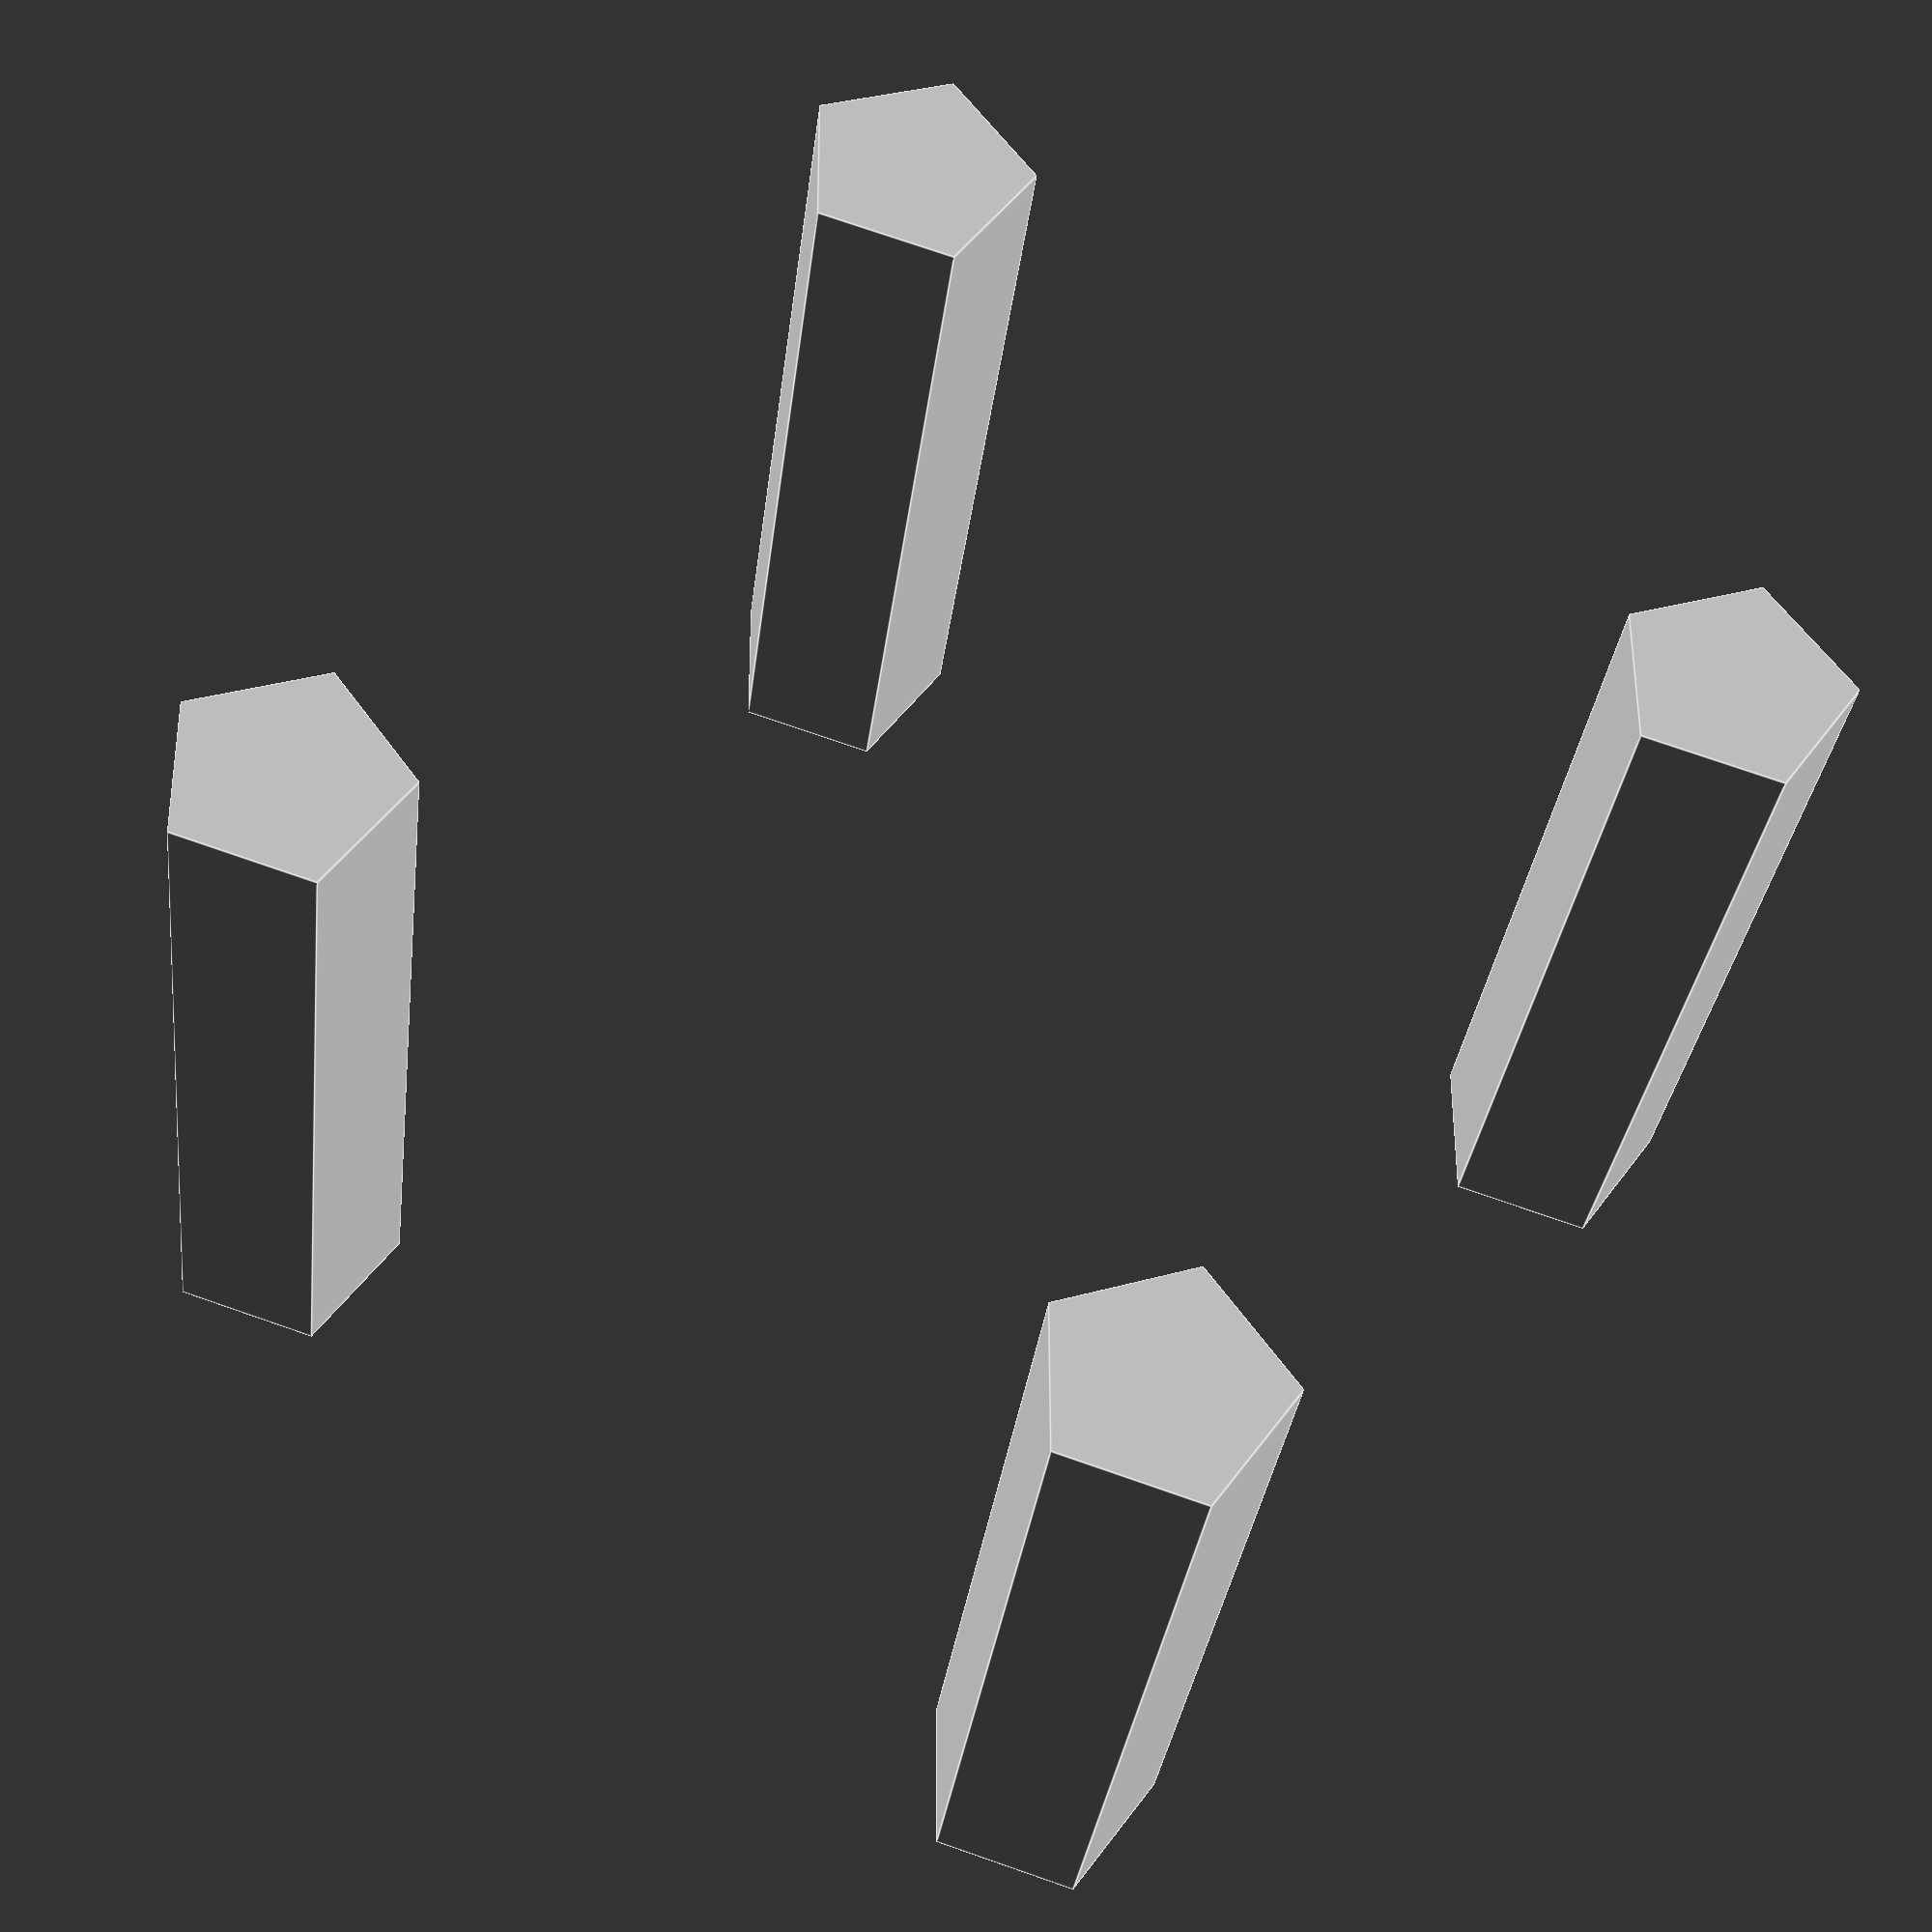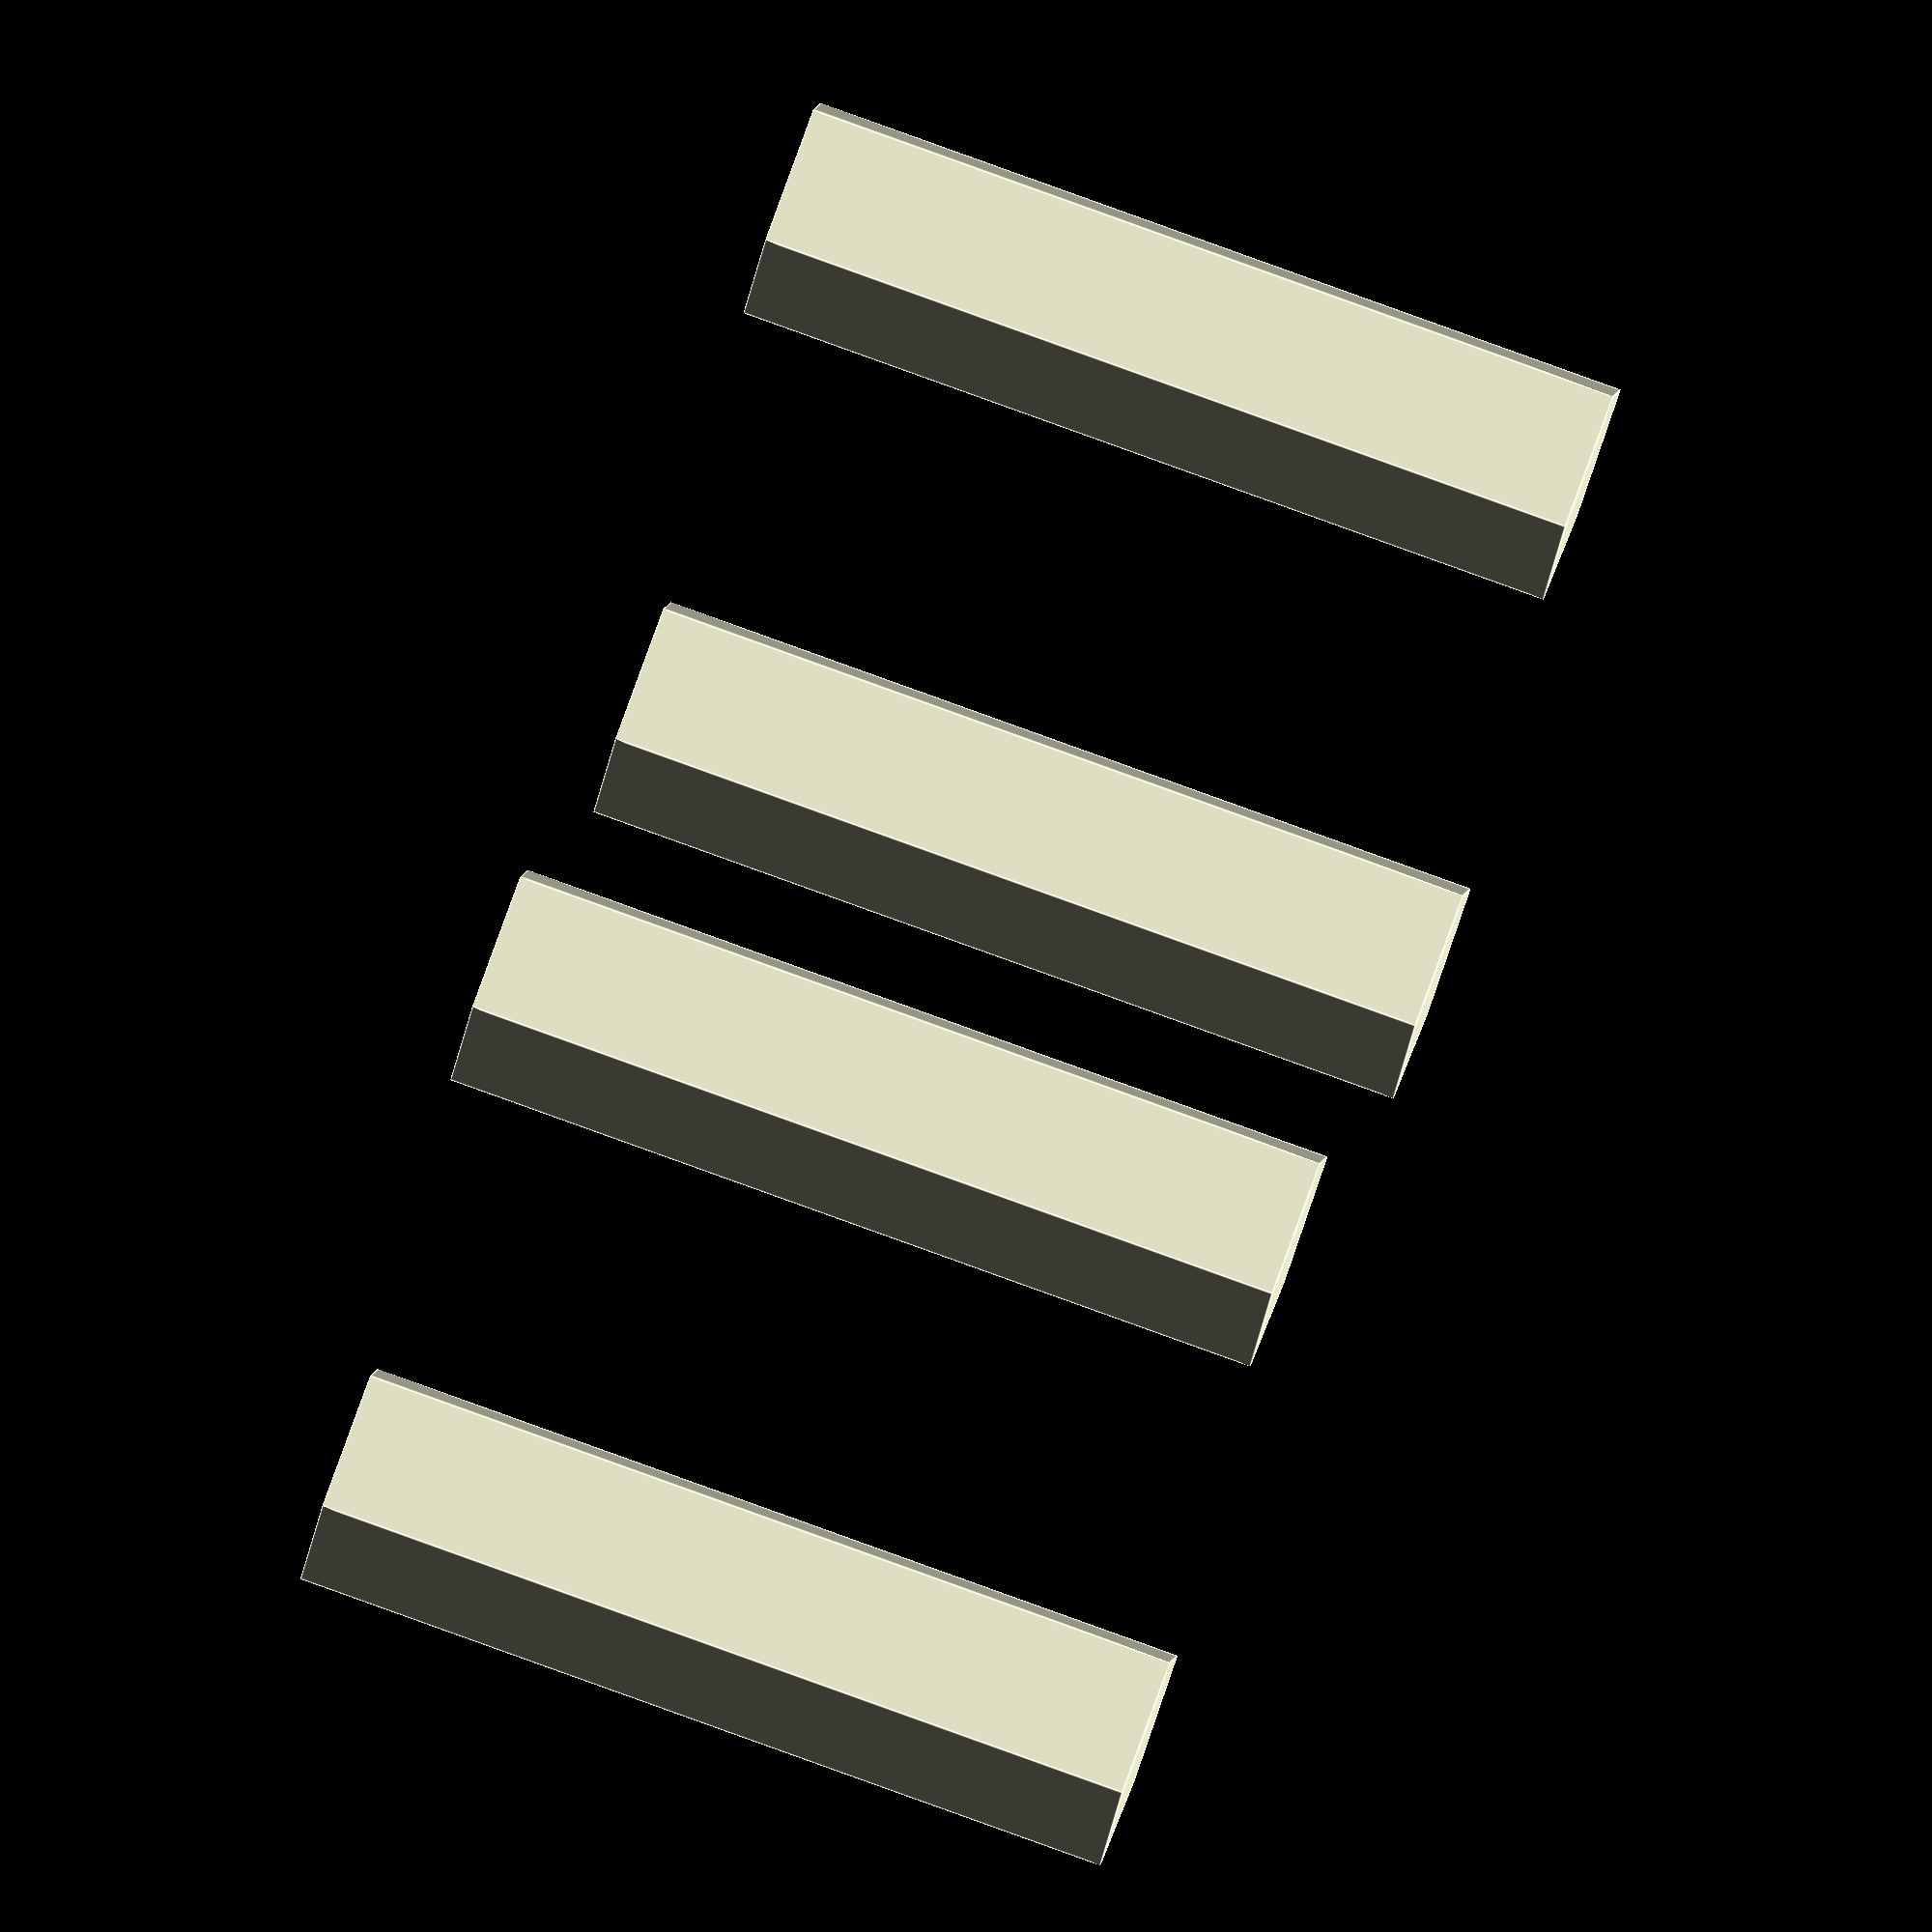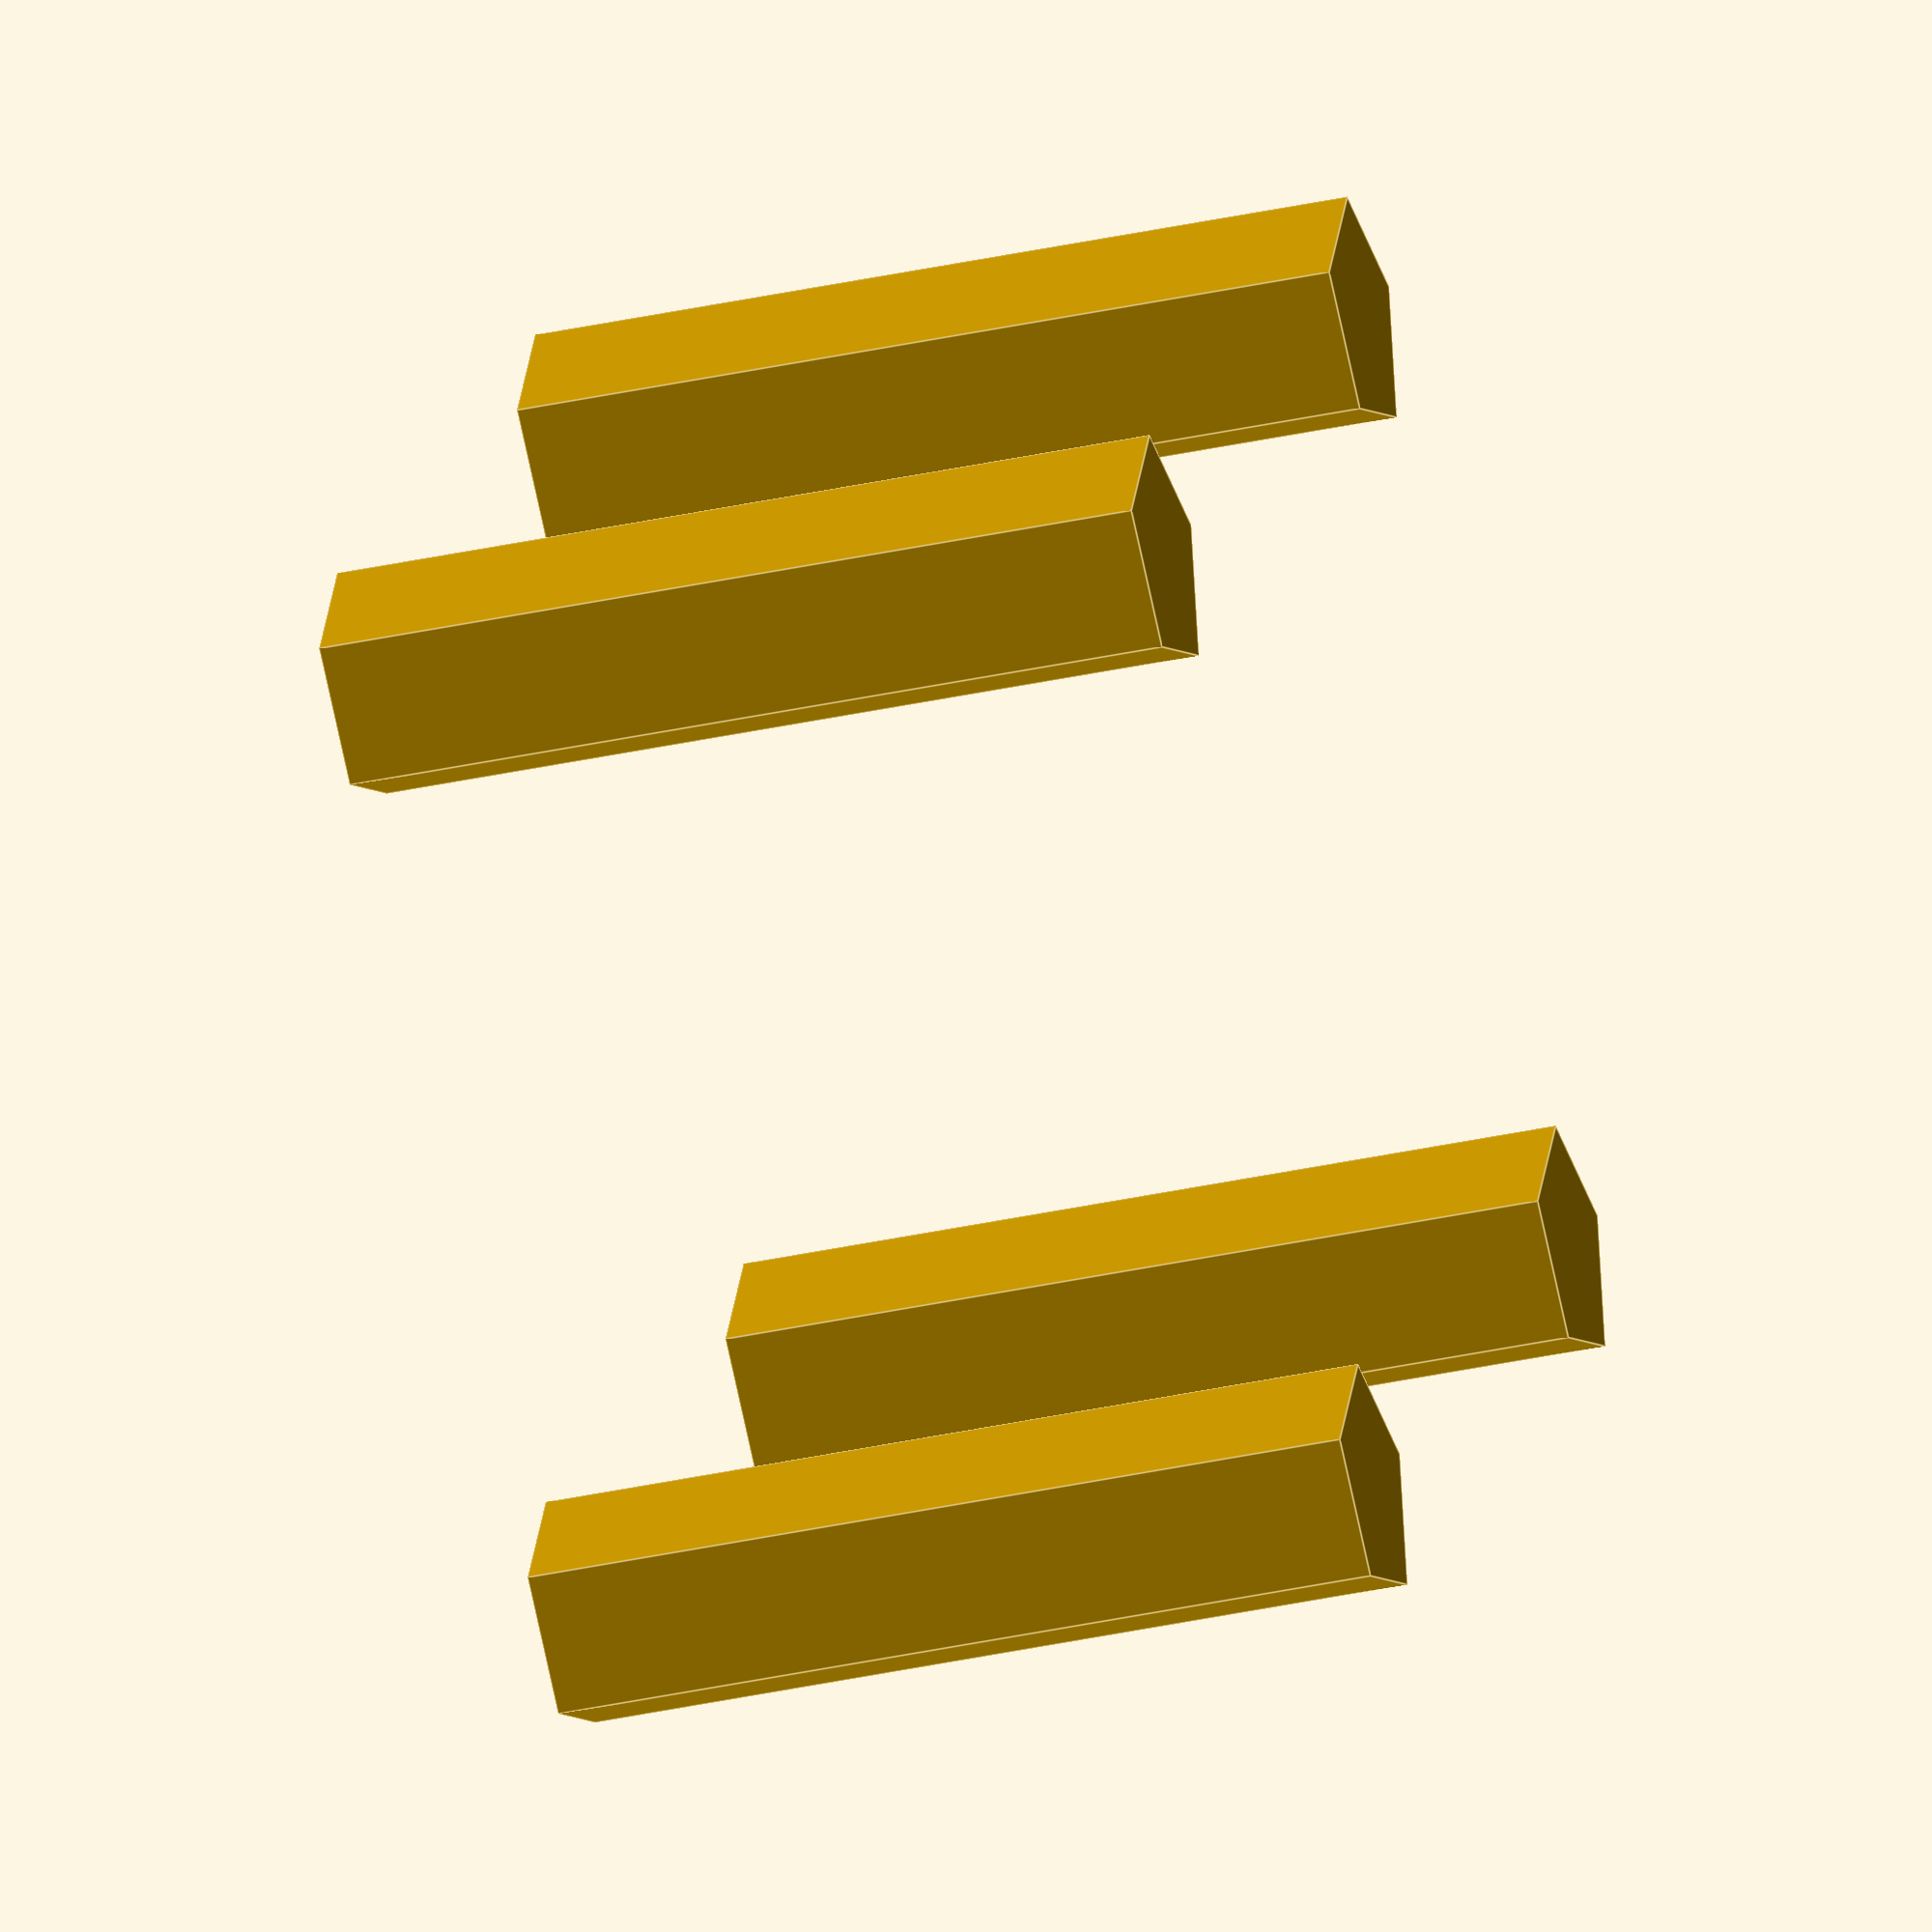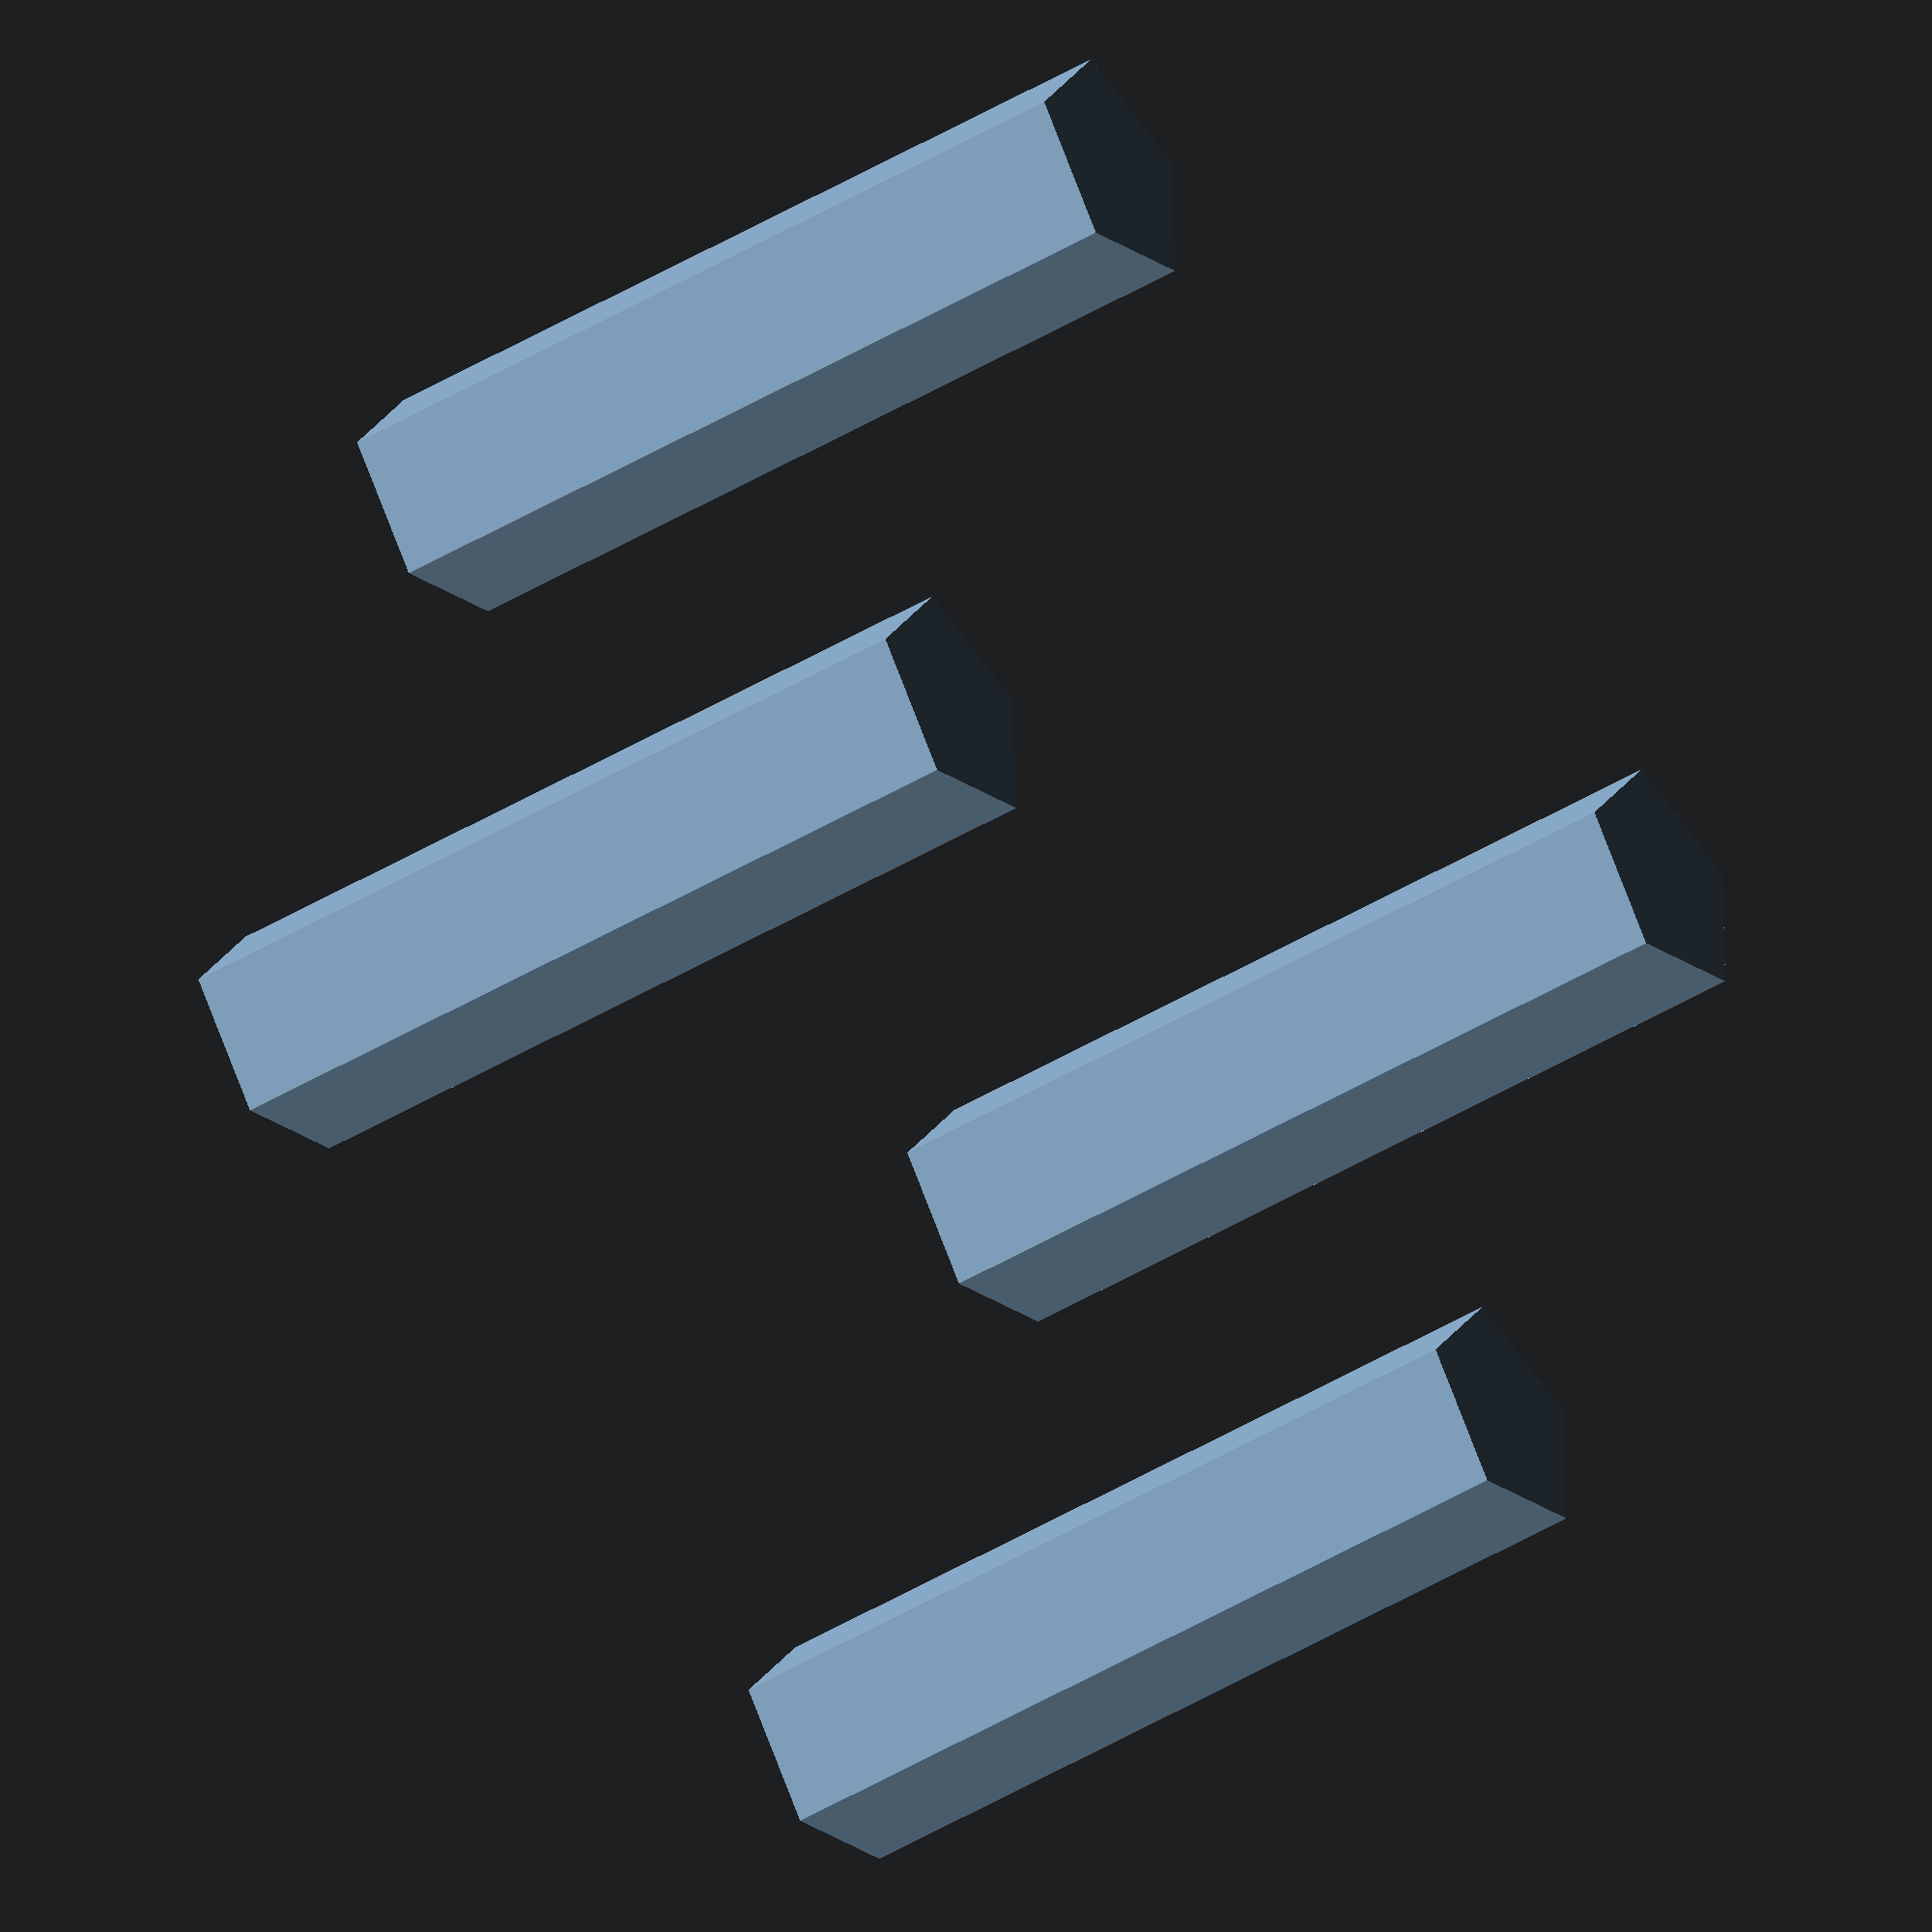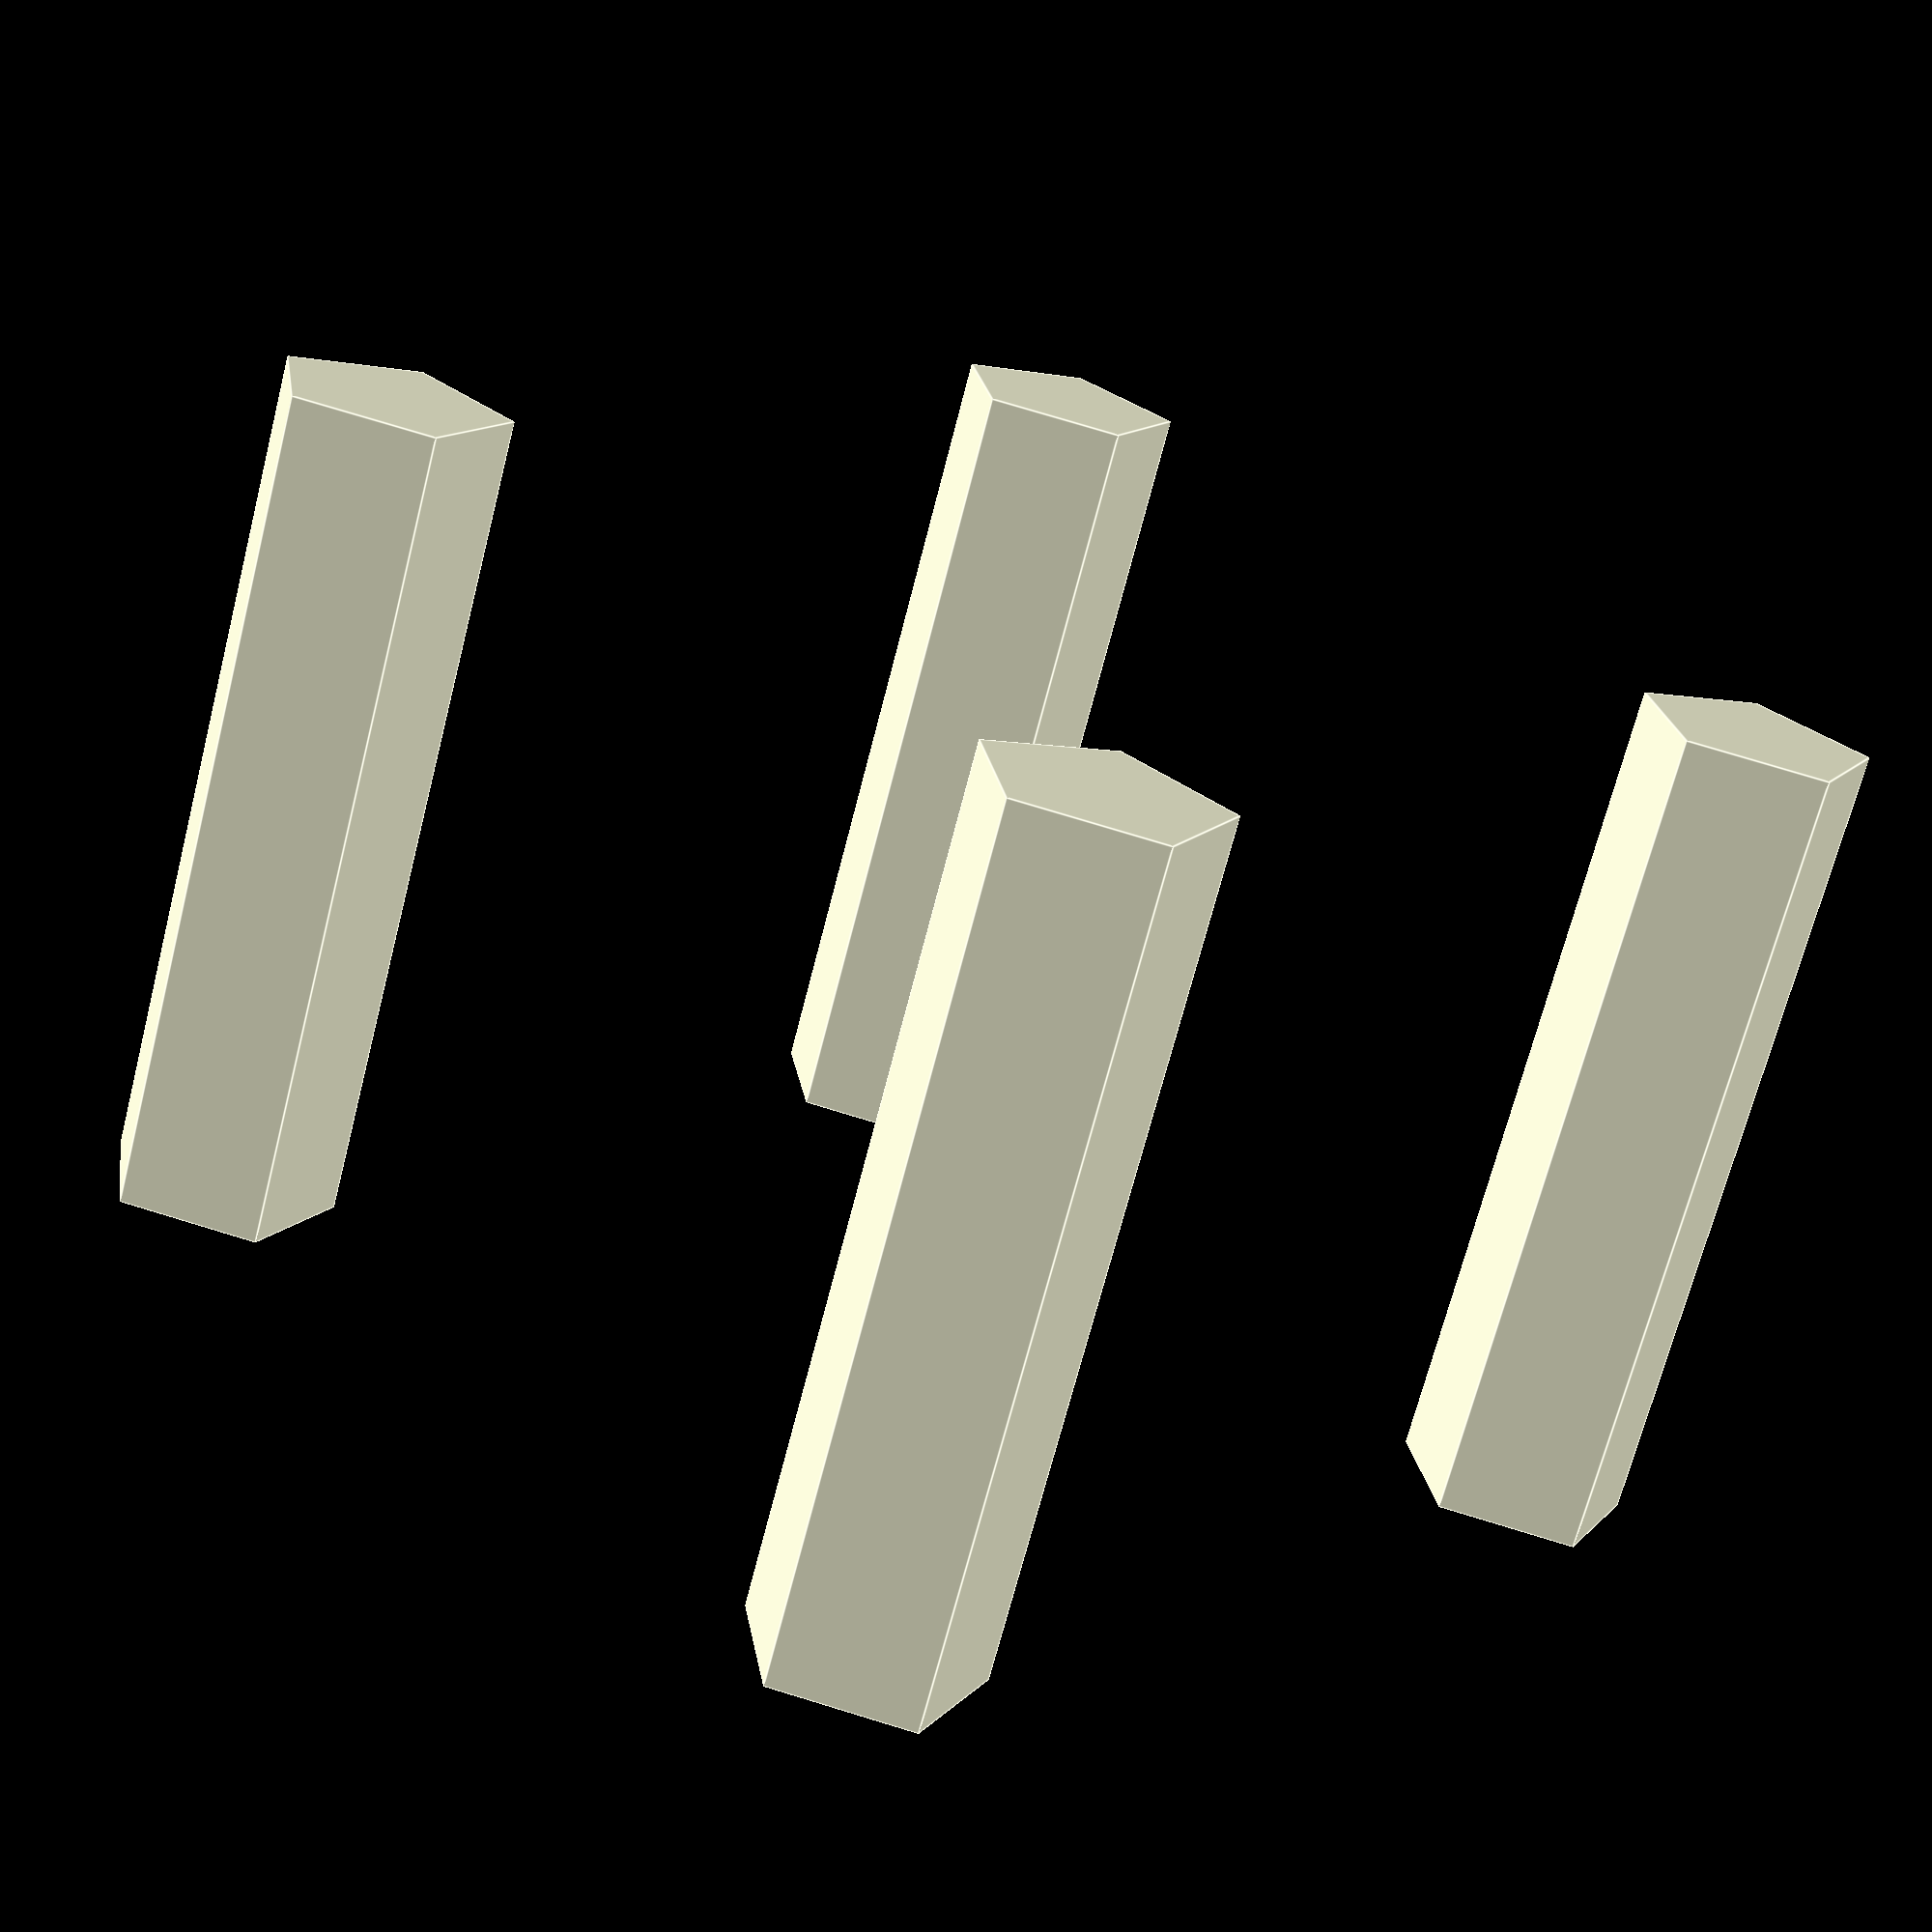
<openscad>
if(!hulled&&!pushed)
{ // This avoids hull and minkowski as used as a tamper switch so needs to be more exact
	b(0,0,0,6,6,3); // Used as a tamper, so exact
	for(x=[-2,2])for(y=[-2,2])translate([x,y,0])cylinder(d=1,h=3.5); // Pips on top
}
b(0,0,0,9,6,1.1); // Legs


</openscad>
<views>
elev=212.8 azim=144.2 roll=6.8 proj=p view=edges
elev=275.6 azim=27.1 roll=289.8 proj=o view=edges
elev=213.3 azim=46.5 roll=72.8 proj=o view=edges
elev=222.8 azim=253.9 roll=53.9 proj=o view=wireframe
elev=69.7 azim=134.8 roll=345.6 proj=p view=edges
</views>
